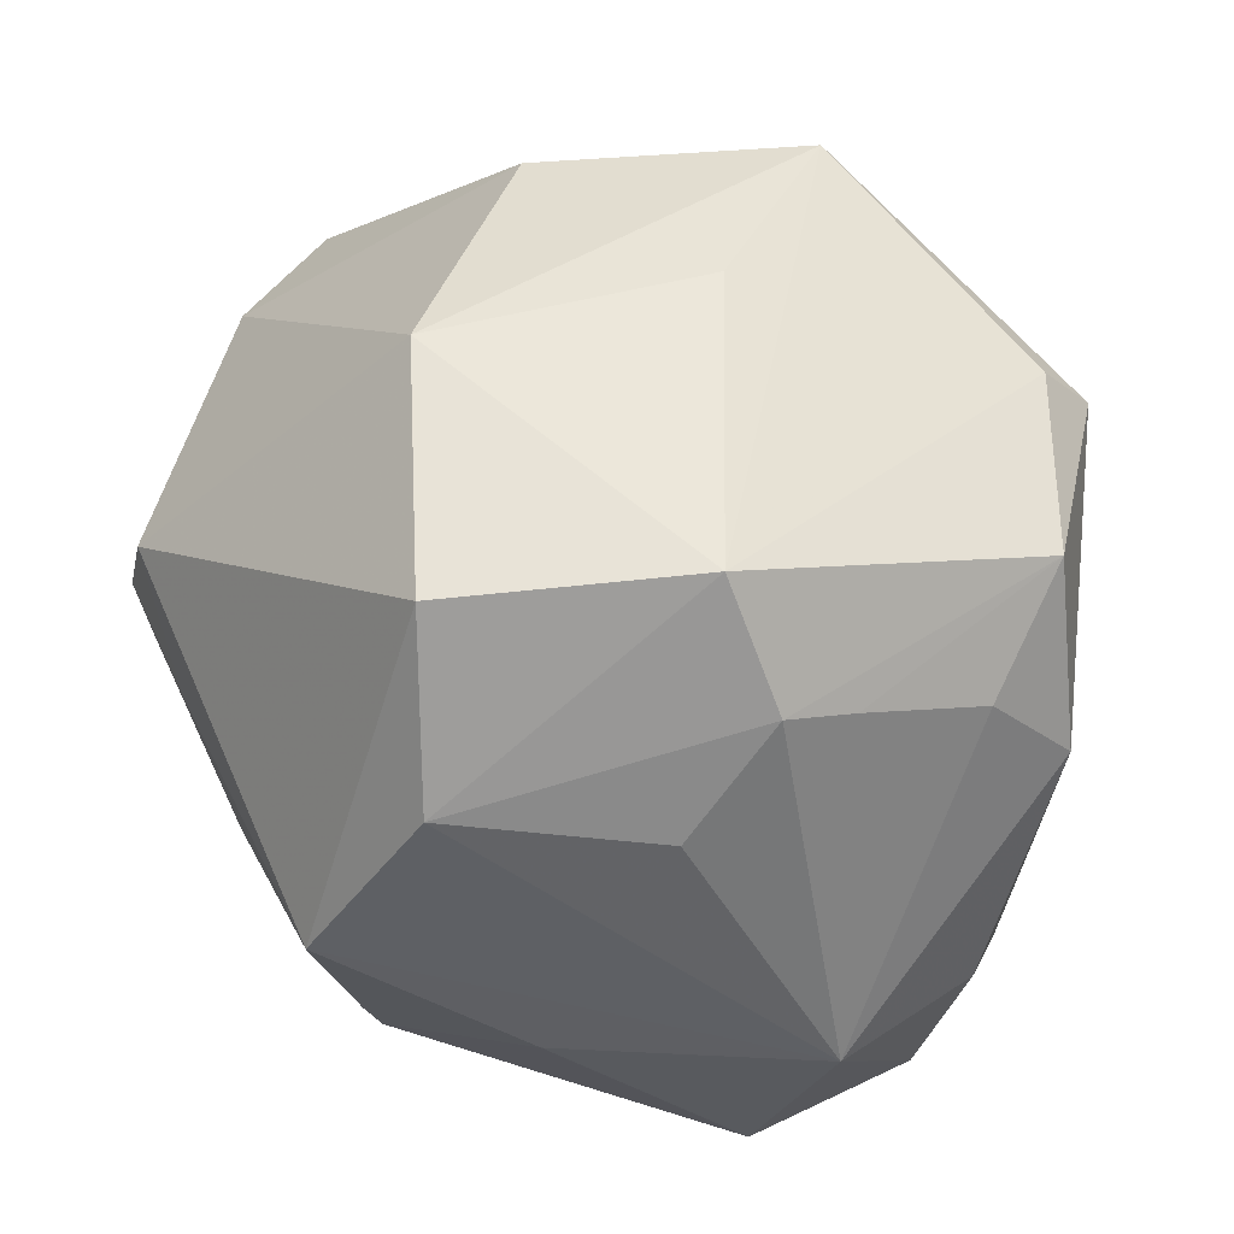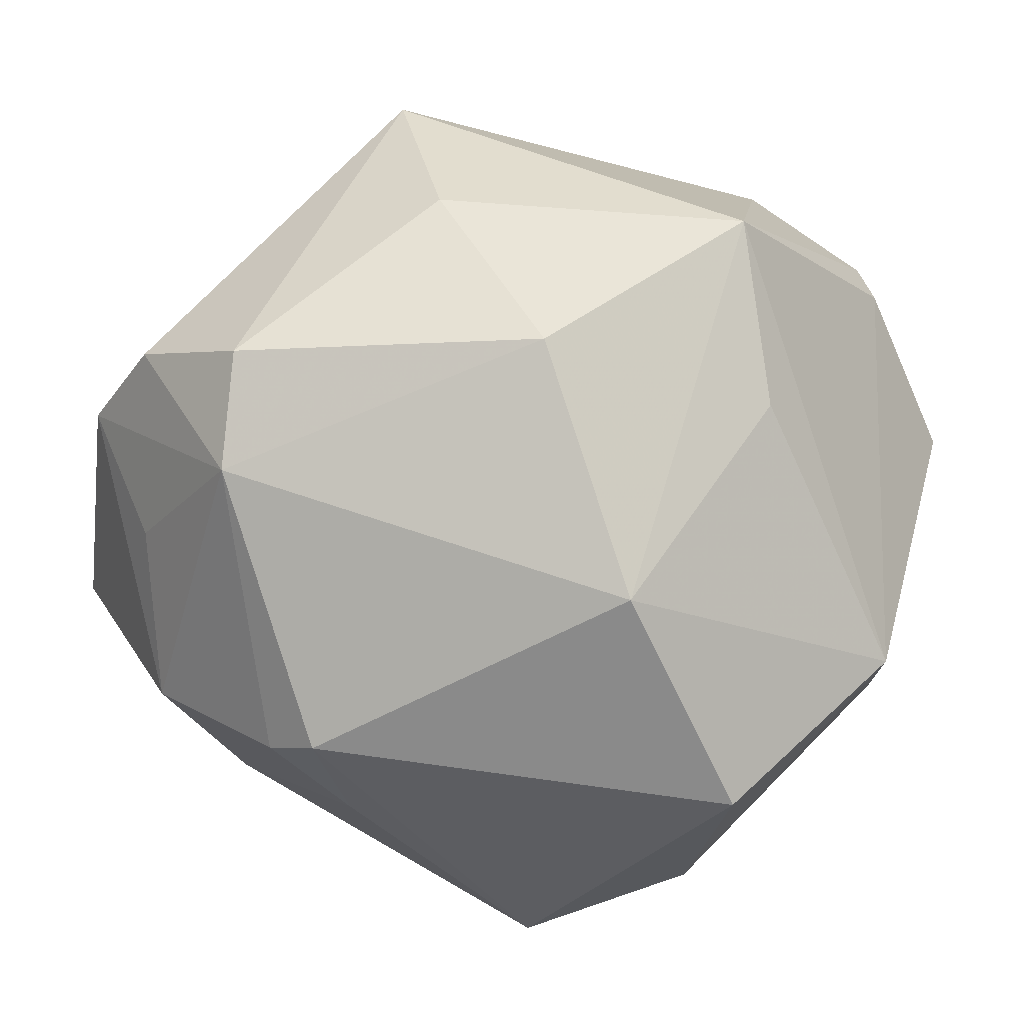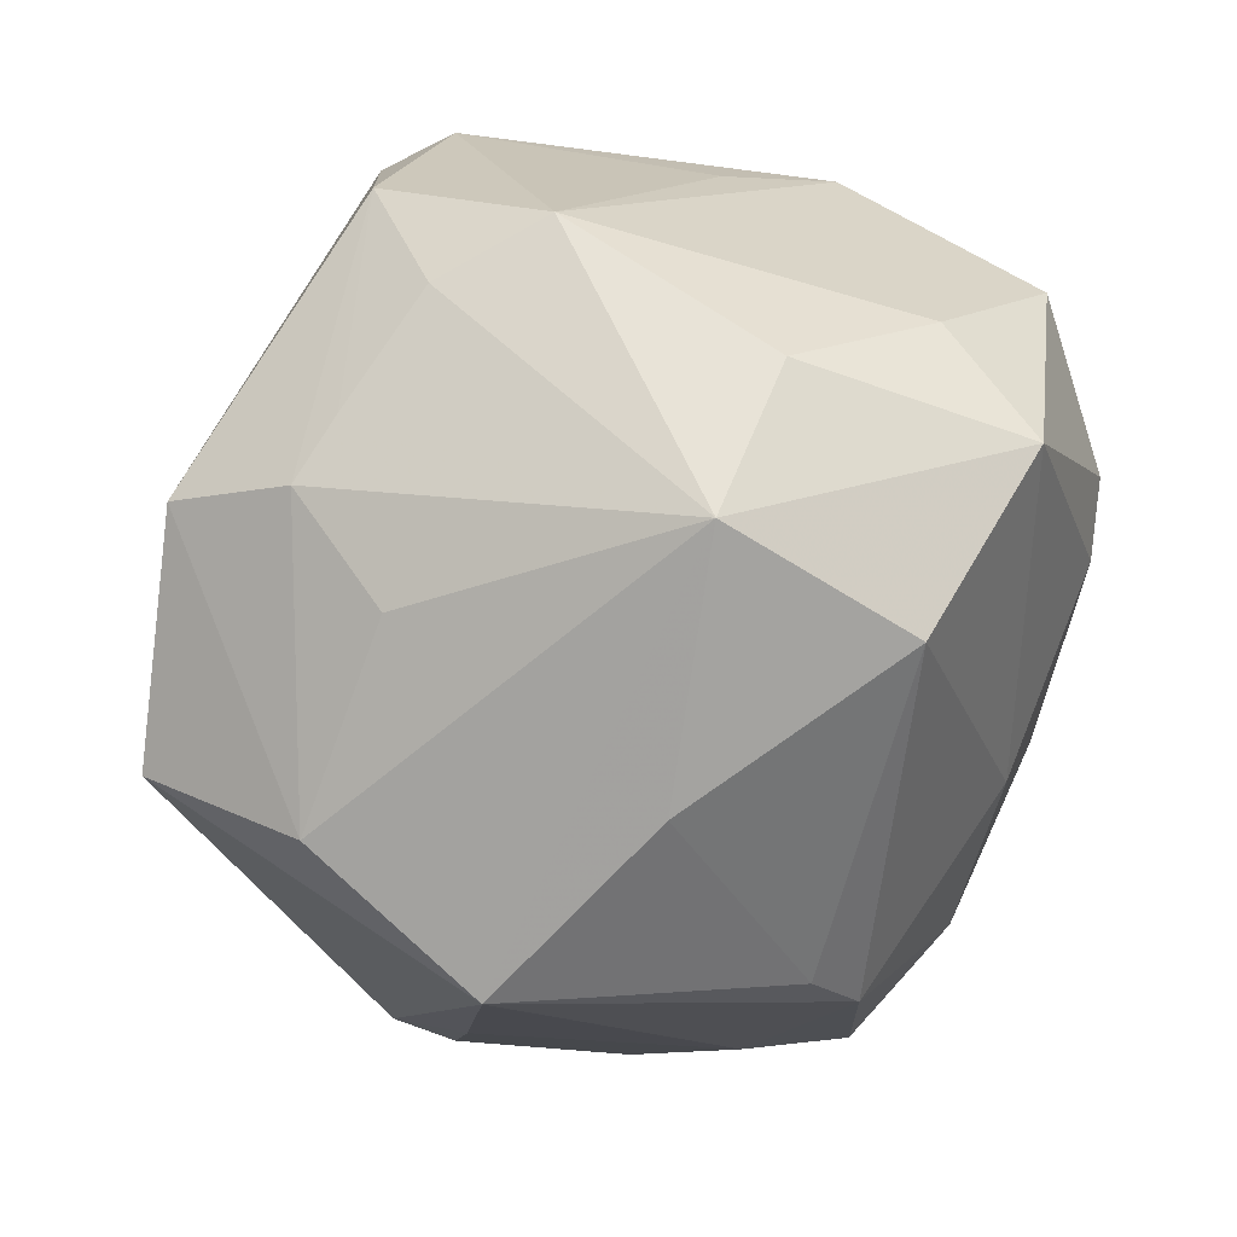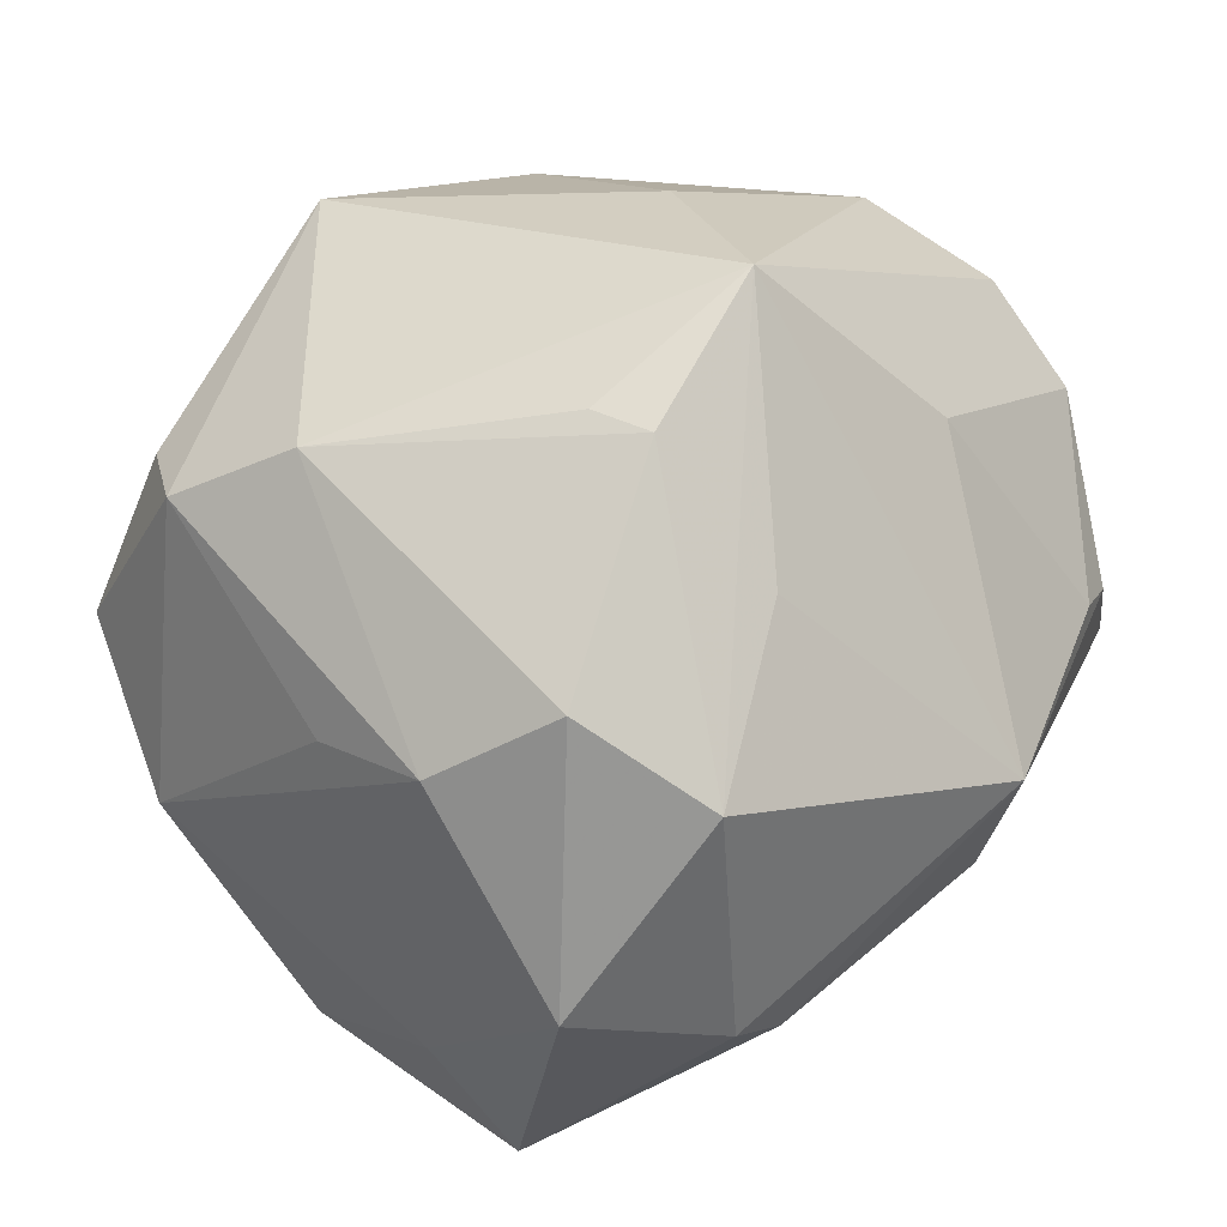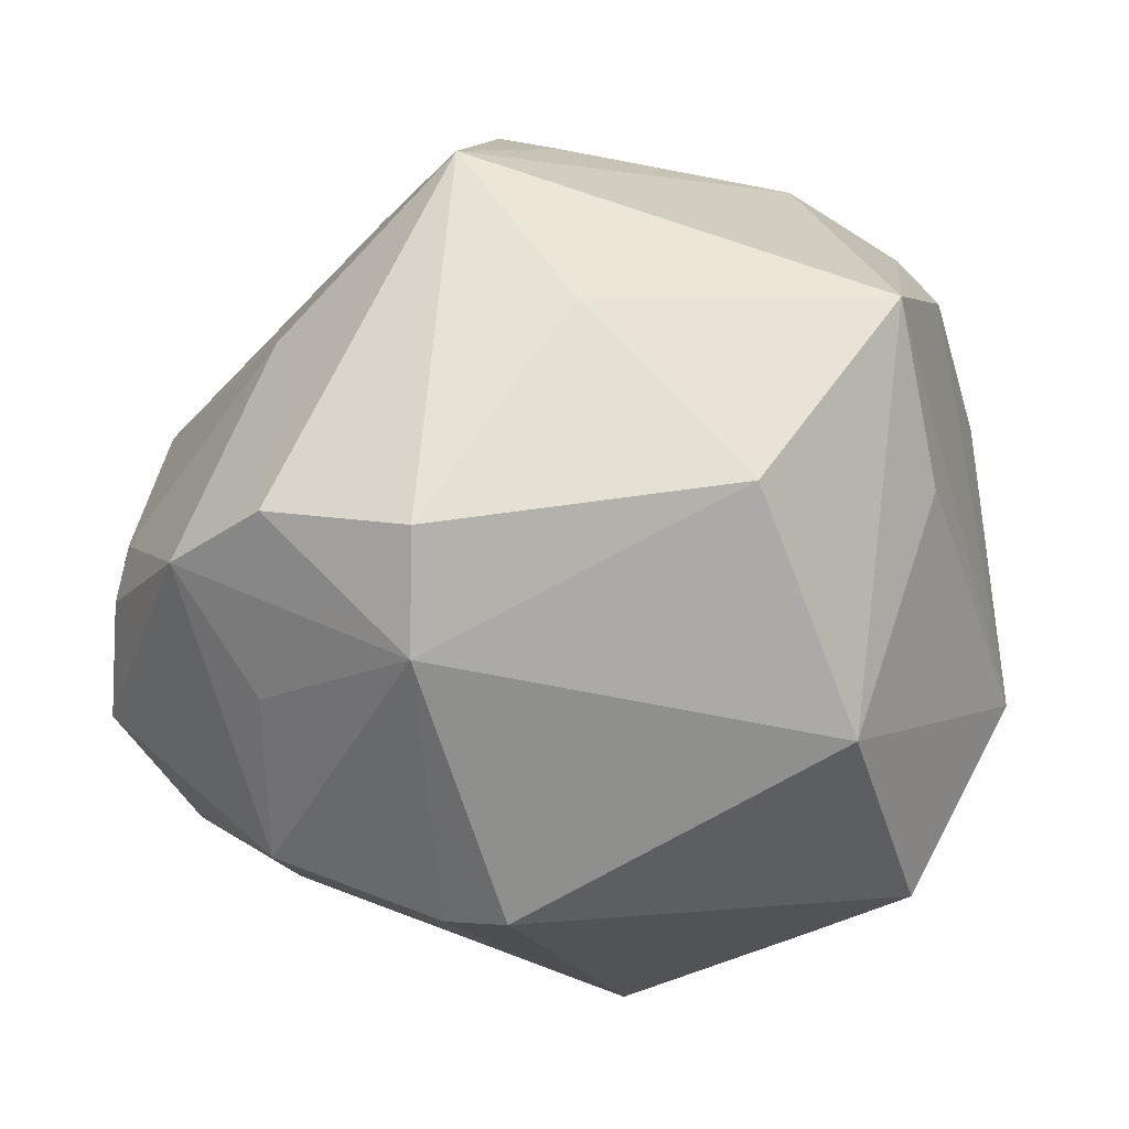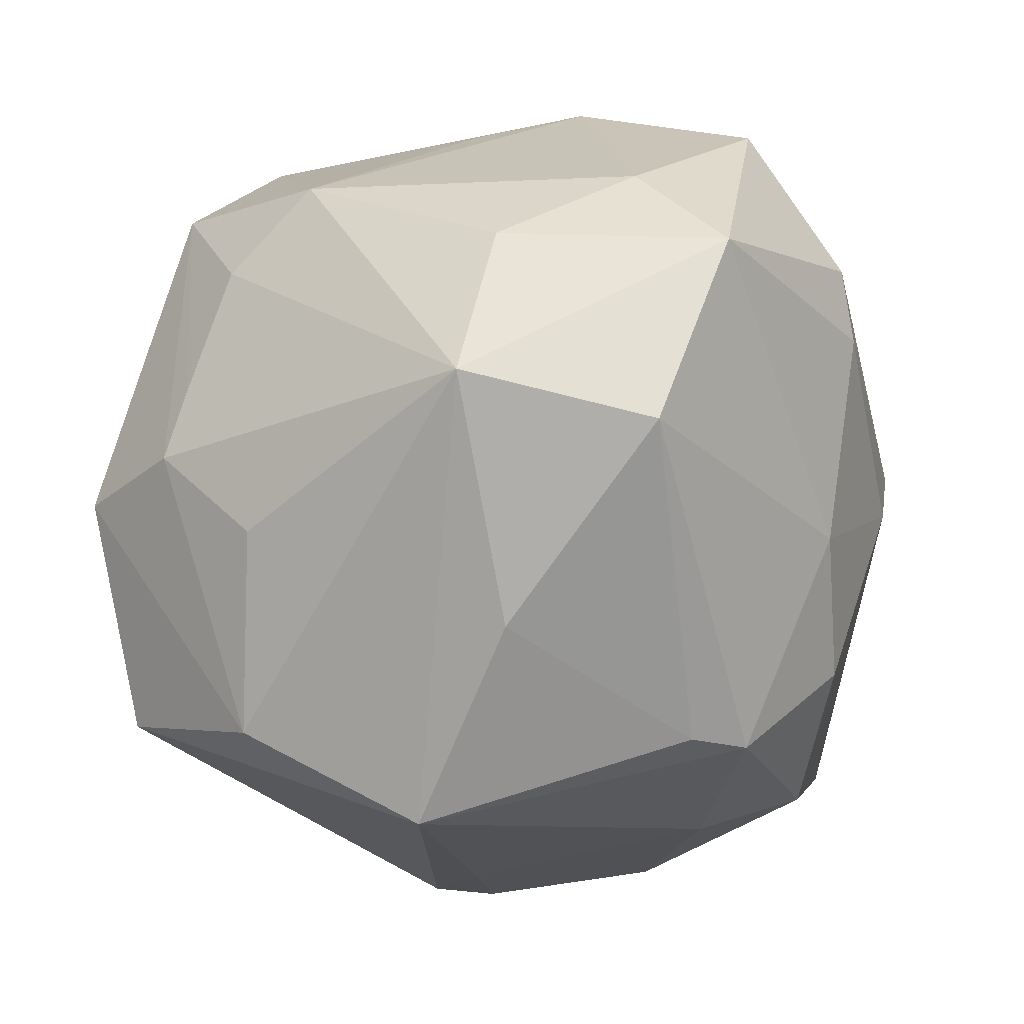
<metadata>
{"format":"obj","ext":"obj","renderer":"f3d","projection":"perspective","resolution":1024,"background":"white","views":[{"elev":61.7,"azim":-152.6,"up":"+Y"},{"elev":6.7,"azim":141.6,"up":"+Z"},{"elev":-49.1,"azim":-101.7,"up":"+Z"},{"elev":54.3,"azim":-45.0,"up":"+Z"},{"elev":22.1,"azim":118.7,"up":"+Z"},{"elev":-56.0,"azim":-81.3,"up":"+Z"}]}
</metadata>
<code>
v 0.02999 -0.01881 -0.03208
v 0.04307 -0.03406 -0.009886
v -0.04328 -0.03109 -0.01827
v -0.001661 0.03904 0.03713
v -0.04026 -0.001945 0.02262
v -0.03998 -9.999e-05 -0.03312
v -0.01338 -0.001396 -0.04476
v 0.04954 -0.009594 0.0001725
v 0.0509 0.009768 0.009335
v -0.0329 -0.02113 -0.03716
v 0.04988 -0.0199 0.01358
v 0.05002 -0.008344 0.02152
v -0.02621 -0.04431 0.001169
v -0.004244 -0.02716 0.03595
v -0.02603 0.01488 0.03969
v 0.02469 0.0351 0.02429
v 0.01366 -0.03736 -0.02576
v 0.04455 0.009303 -0.02337
v 0.008331 0.0119 -0.05058
v 0.03404 -0.03744 0.006562
v 0.01375 -0.006313 0.05076
v -0.0348 0.02511 0.03069
v 0.01597 -0.04554 0.005723
v -0.005357 -0.01207 0.04736
v -0.04722 -0.00553 -0.01694
v 0.03961 -0.03541 0.002151
v 0.04339 0.01634 -0.02246
v 0.006079 -0.01984 -0.04408
v -0.02112 0.02713 -0.03108
v -0.01978 -0.04463 -0.004622
v 0.02259 0.01308 0.0396
v 0.0316 -0.03115 -0.02686
v -0.03067 0.03379 -0.0147
v -0.03863 -0.01487 0.02806
v -0.007202 -0.005361 0.04658
v -0.01666 0.04831 -0.01457
v 0.01026 -0.02585 -0.04161
v -0.001299 0.04416 0.01624
v 0.04706 -0.01054 -0.01967
v -0.00381 -0.03865 -0.02212
v 0.02078 0.04538 -0.004082
v -0.0003746 0.03111 -0.04122
v 0.006374 0.04669 -0.02885
v 0.01078 -0.04797 0.01019
v -0.04601 -0.02145 -0.005378
v -0.04777 0.01655 -0.0007358
v 0.02629 -0.02179 0.03047
v -0.04052 0.03338 0.009073
v -0.04096 -0.03519 0.0105
v -0.02231 -0.0378 0.02933
v -0.02823 -0.02377 0.03723
v -0.04038 0.02719 -0.005091
v 0.04839 0.008671 0.02263
v 0.03353 0.009604 -0.03188
v -0.03067 0.03214 0.02752
v 0.007153 -0.04633 -0.003211
v -0.02548 0.0371 -0.02005
f 21 44 47
f 21 4 15
f 41 4 16
f 39 11 2
f 2 32 39
f 39 32 1
f 20 47 44
f 11 47 20
f 14 44 21
f 21 50 14
f 14 50 44
f 24 50 21
f 51 50 24
f 24 15 51
f 51 15 34
f 38 4 41
f 41 36 38
f 38 36 4
f 31 4 21
f 31 16 4
f 40 56 30
f 30 56 44
f 8 11 39
f 41 16 9
f 9 27 41
f 11 8 9
f 9 8 39
f 39 1 54
f 17 56 40
f 32 2 17
f 2 56 17
f 10 7 28
f 26 2 11
f 11 20 26
f 44 2 26
f 26 20 44
f 21 15 35
f 35 24 21
f 15 24 35
f 4 36 55
f 36 48 55
f 43 36 41
f 43 42 36
f 41 27 43
f 46 48 52
f 48 33 52
f 23 2 44
f 44 56 23
f 23 56 2
f 49 50 51
f 51 34 49
f 53 31 21
f 16 31 53
f 53 9 16
f 39 54 18
f 18 54 27
f 18 9 39
f 27 9 18
f 6 7 10
f 6 52 33
f 6 25 46
f 46 52 6
f 37 1 32
f 32 17 37
f 37 17 40
f 37 40 10
f 10 28 37
f 19 28 7
f 19 6 42
f 7 6 19
f 27 54 19
f 19 54 1
f 19 43 27
f 42 43 19
f 1 37 19
f 19 37 28
f 22 15 4
f 4 55 22
f 22 34 15
f 22 55 48
f 22 48 46
f 46 25 45
f 45 34 46
f 45 49 34
f 50 49 13
f 44 50 13
f 13 30 44
f 11 9 12
f 9 53 12
f 12 53 21
f 21 47 12
f 12 47 11
f 57 6 33
f 36 42 57
f 57 48 36
f 57 33 48
f 46 34 5
f 5 22 46
f 34 22 5
f 49 45 3
f 3 13 49
f 3 45 25
f 30 13 3
f 3 6 10
f 25 6 3
f 10 40 3
f 40 30 3
f 42 6 29
f 29 57 42
f 6 57 29

</code>
